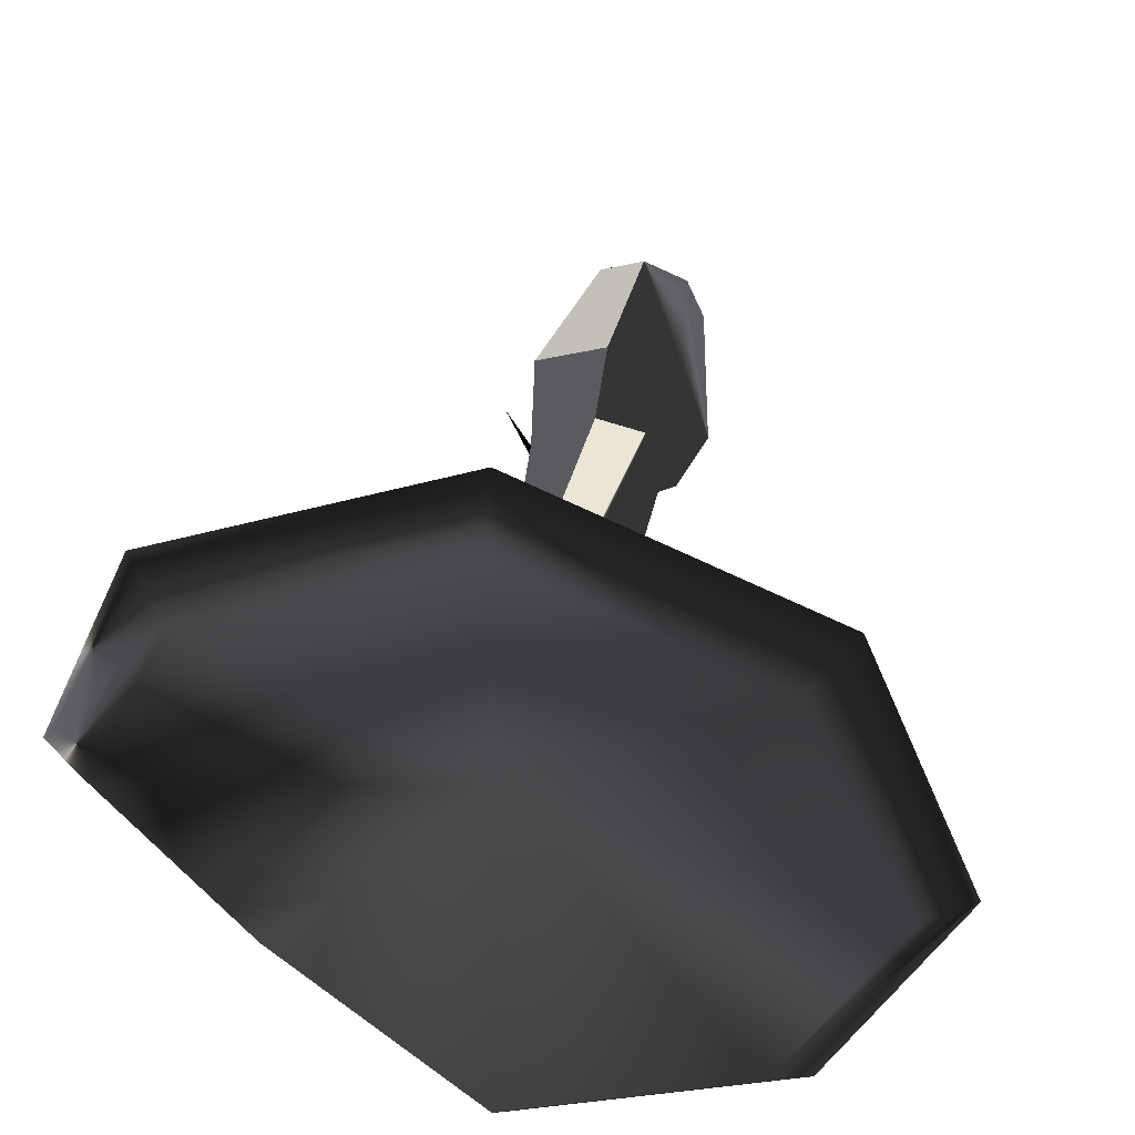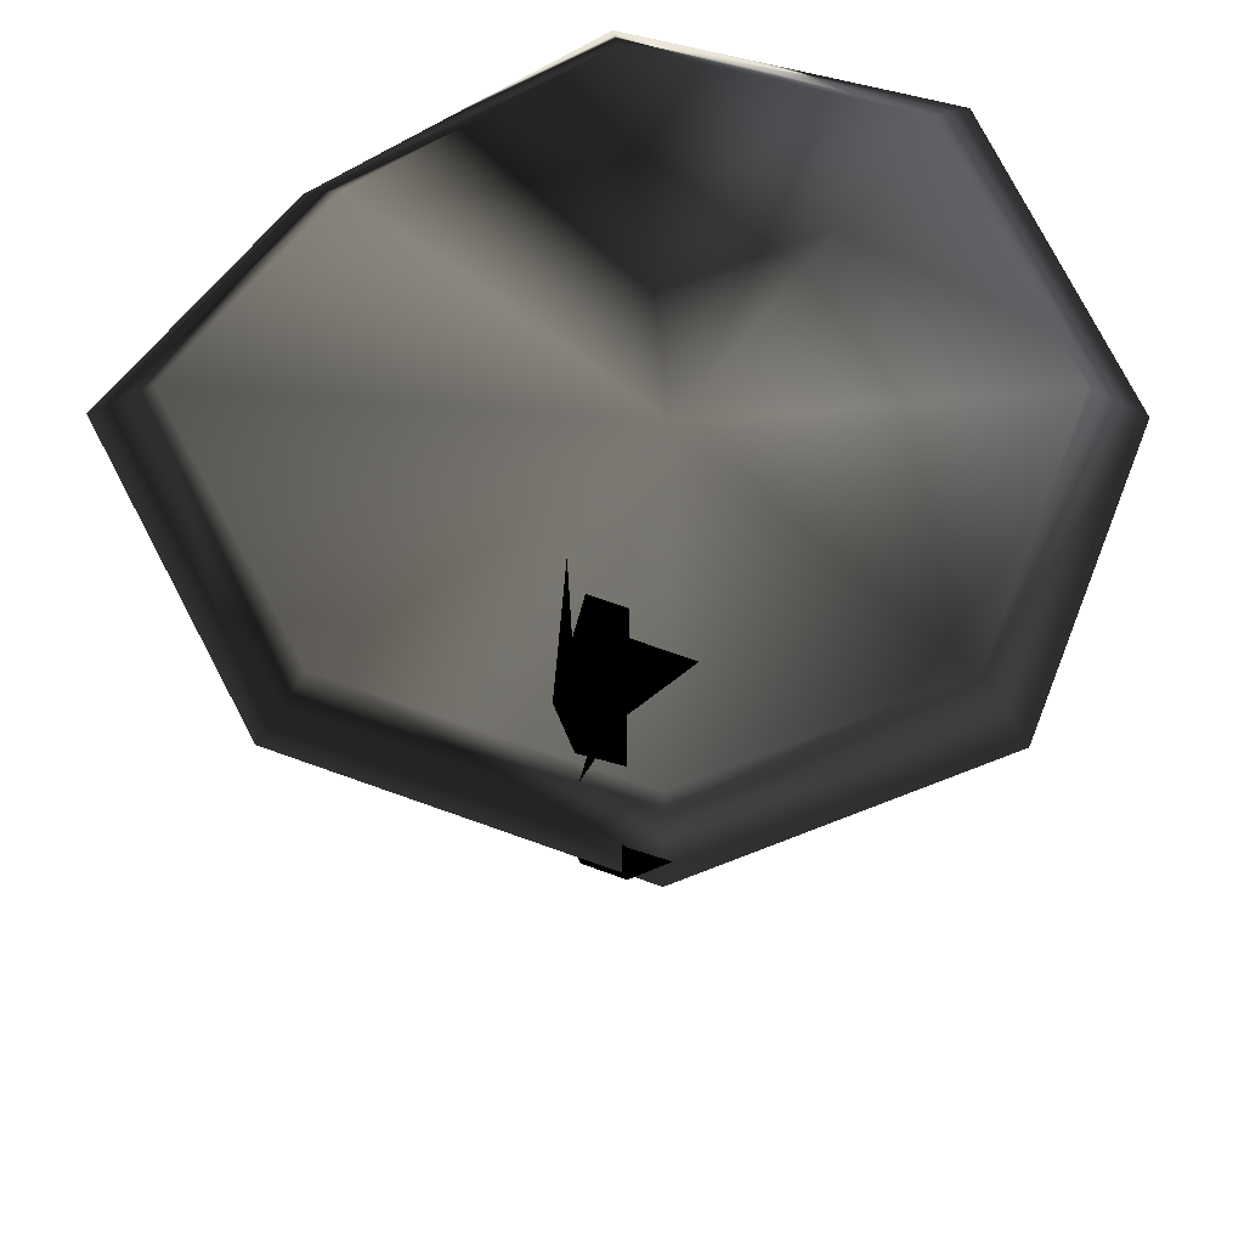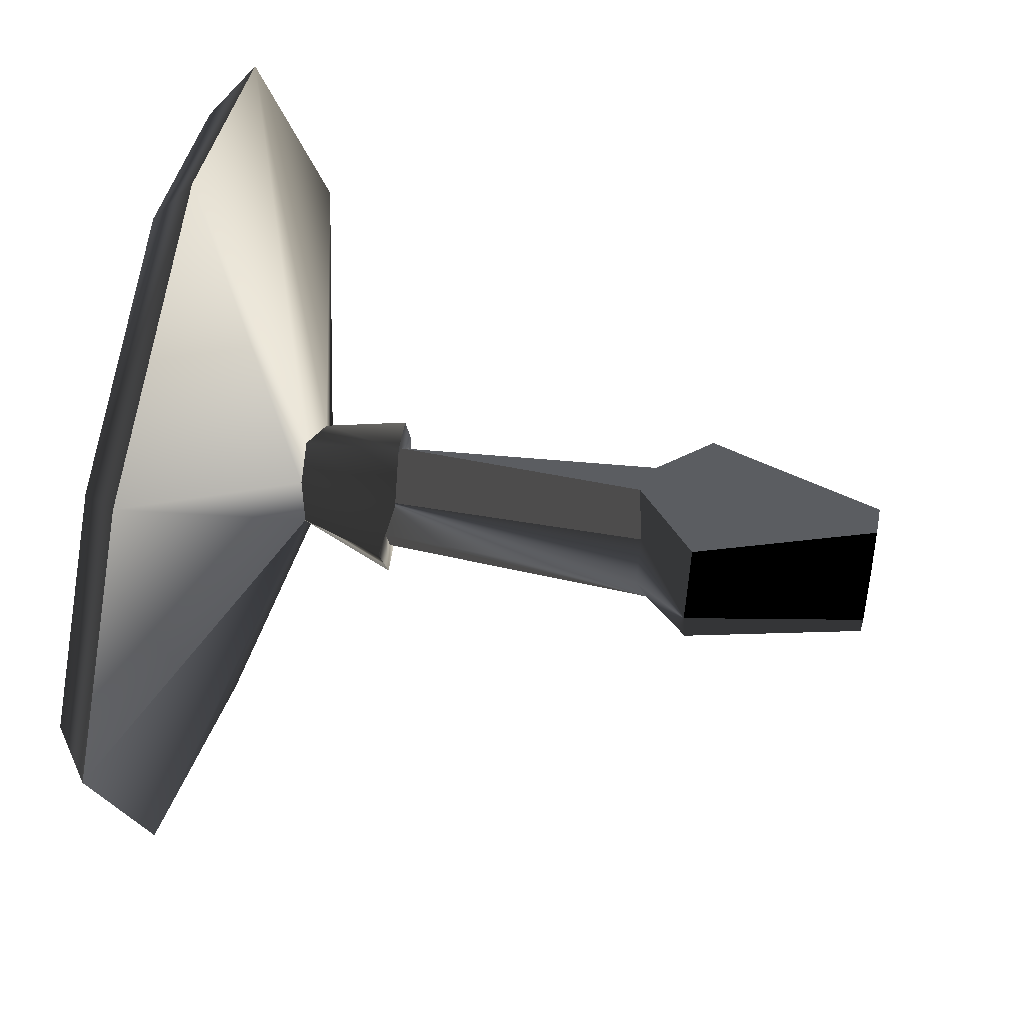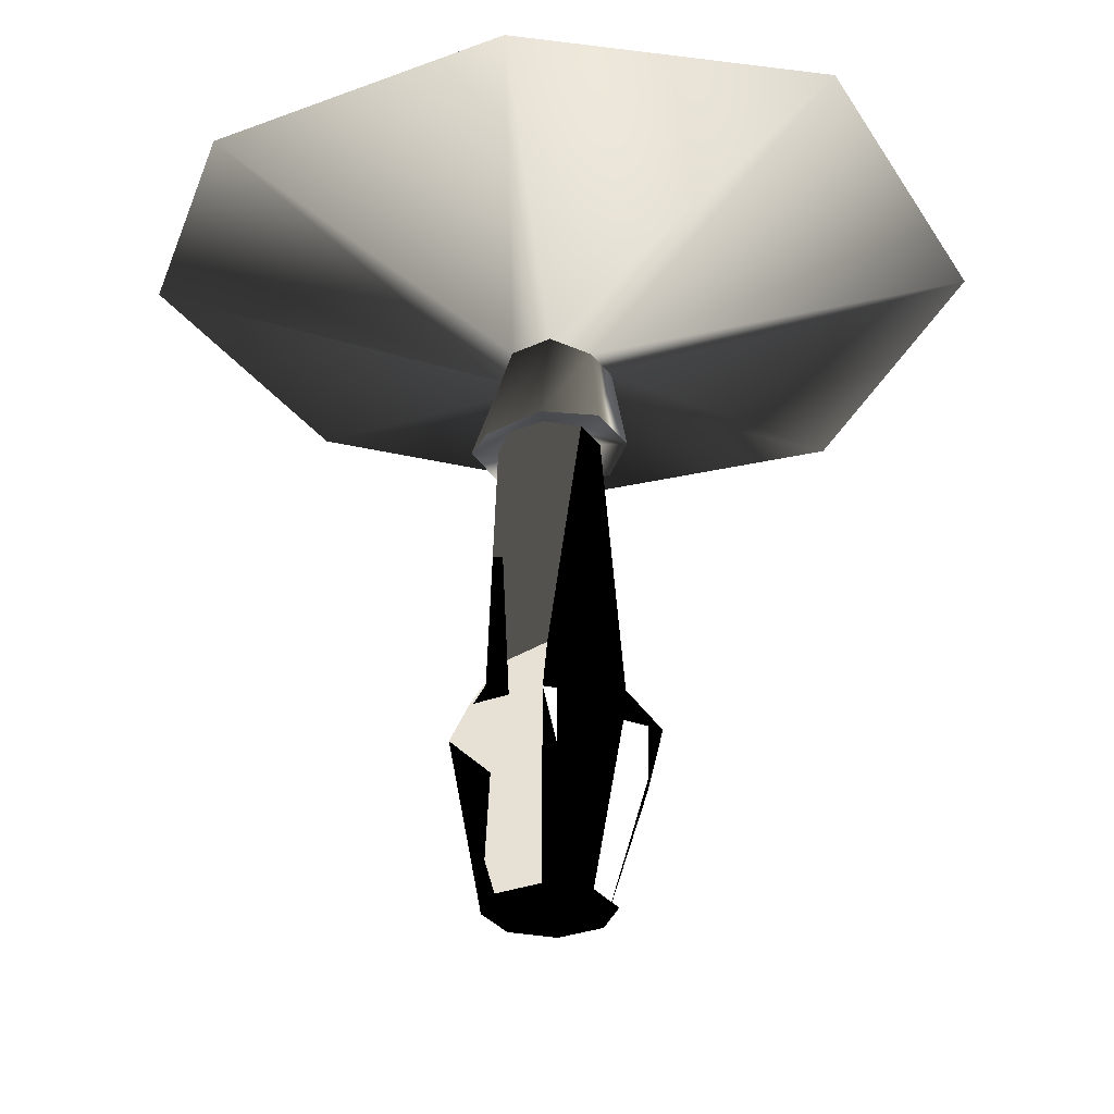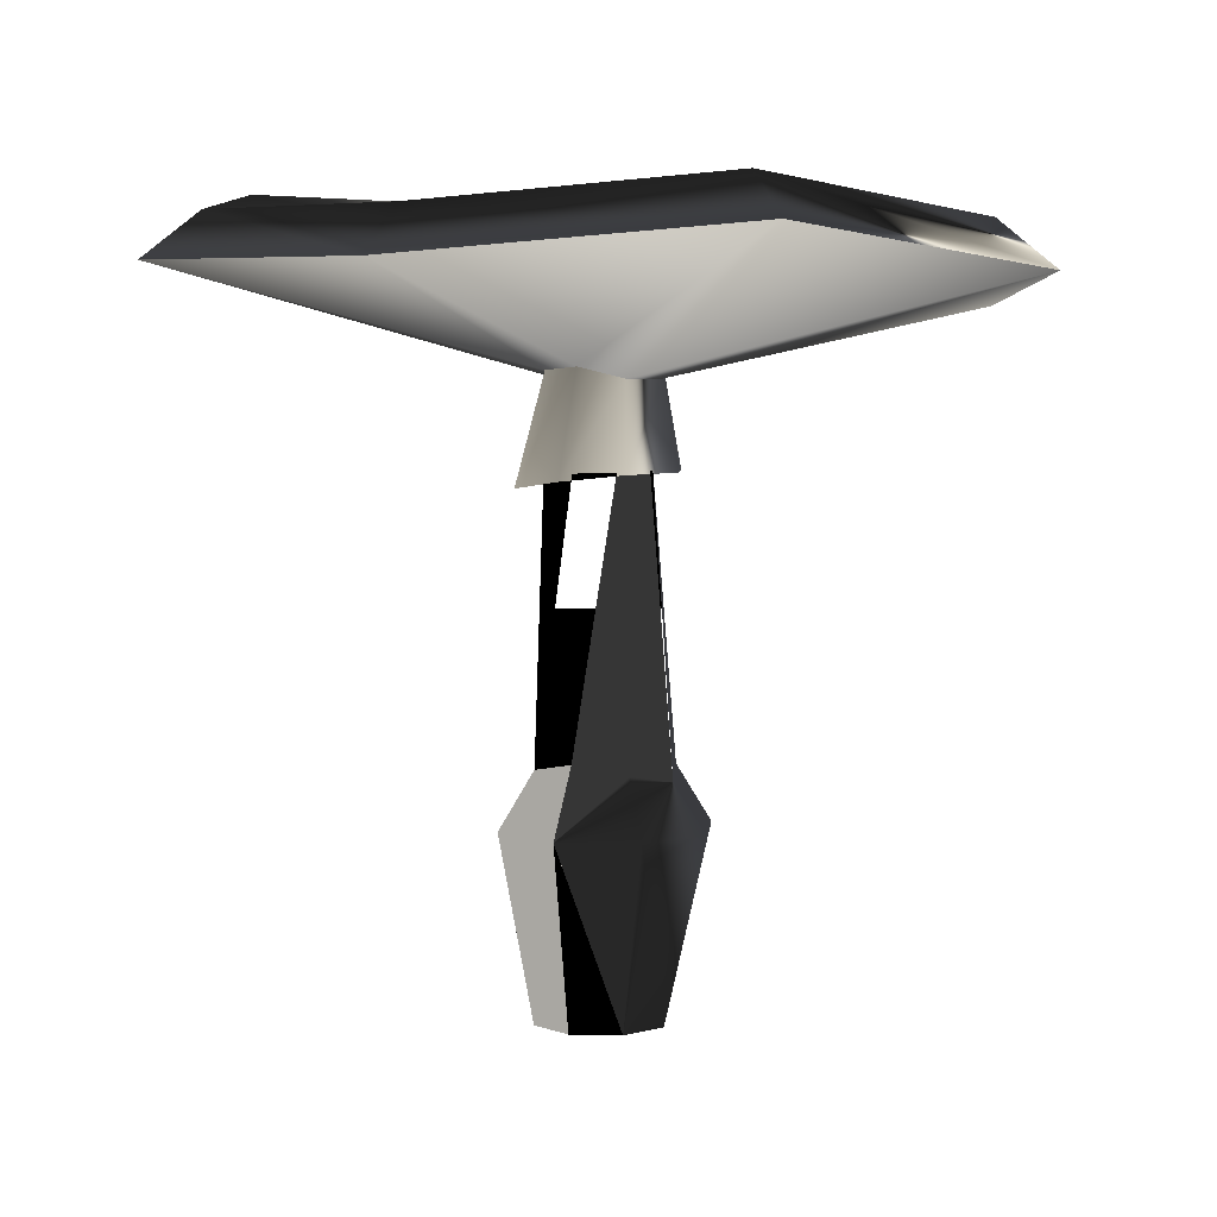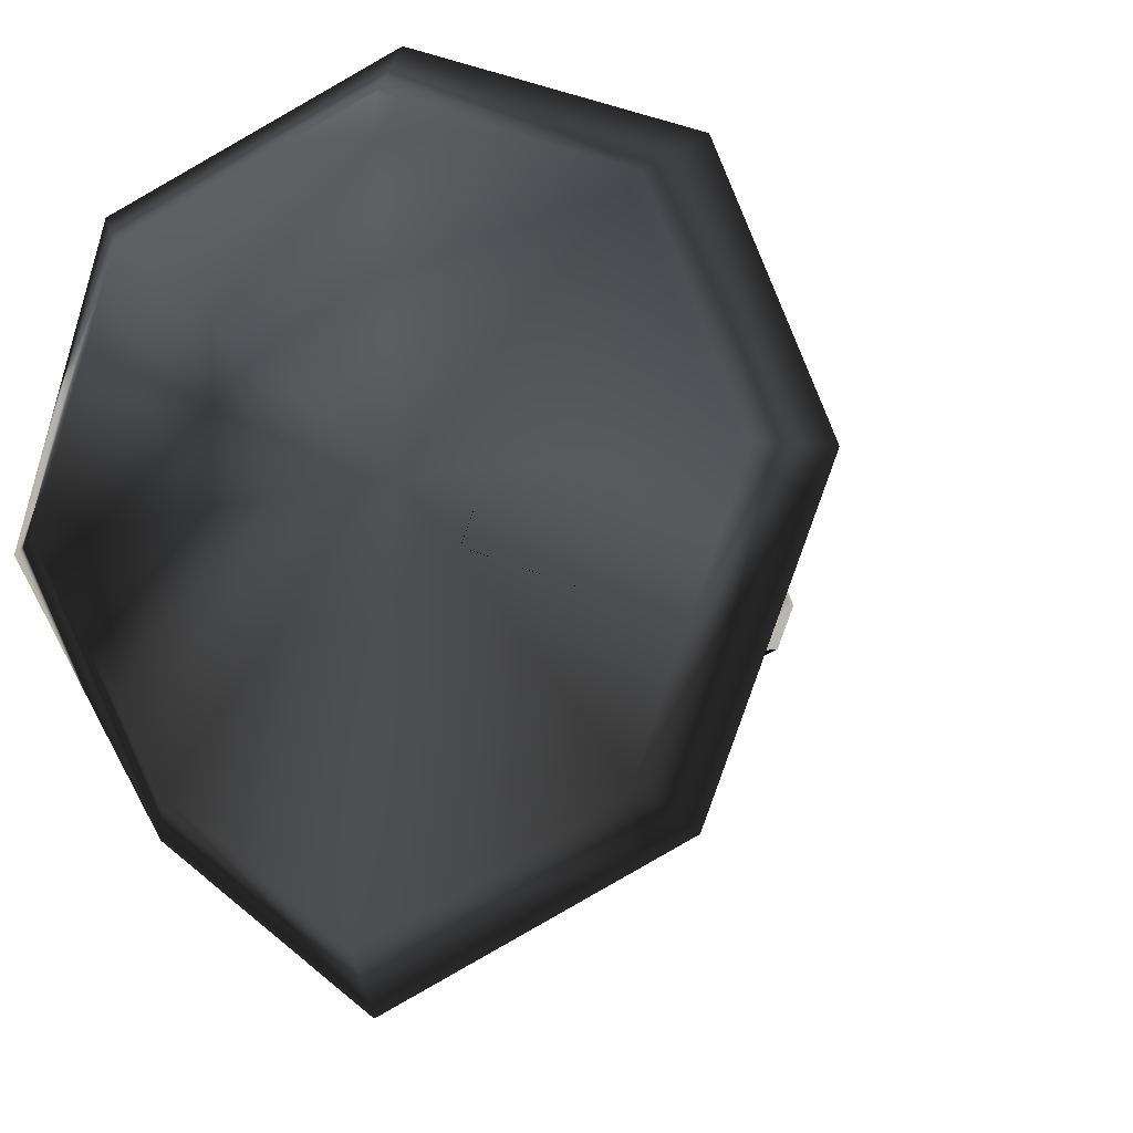
<metadata>
{"format":"obj","ext":"obj","renderer":"f3d","projection":"perspective","resolution":1024,"background":"white","views":[{"elev":46.0,"azim":-169.0,"up":"+Z"},{"elev":59.5,"azim":-91.2,"up":"+Y"},{"elev":51.9,"azim":-78.8,"up":"+Z"},{"elev":-30.4,"azim":6.6,"up":"+Y"},{"elev":5.0,"azim":26.7,"up":"+Y"},{"elev":-8.5,"azim":-152.0,"up":"+Z"}]}
</metadata>
<code>
v  0.0824 -0.1368 -0.0004
v  0.0562 -0.1368 -0.0636
v  -0.007 -0.1368 -0.0897
v  -0.0701 -0.1368 -0.0636
v  -0.0963 -0.1368 -0.0004
v  -0.0701 -0.1368 0.0628
v  -0.007 -0.1368 0.089
v  0.0562 -0.1368 0.0628
v  0.0949 0.1766 -0.0004
v  0.0672 0.191 -0.0673
v  0.0003 0.191 -0.095
v  -0.0666 0.1778 -0.0673
v  -0.0944 0.191 -0.0004
v  -0.0666 0.191 0.0665
v  0.0003 0.2047 0.0942
v  0.0672 0.191 0.0665
v  0.0812 0.6822 0.0029
v  0.0579 0.6825 -0.0533
v  0.0017 0.6917 -0.0766
v  -0.0448 0.6969 -0.0421
v  -0.0778 0.6843 0.0029
v  -0.0545 0.6926 0.0591
v  0.0017 0.6975 0.0823
v  0.0579 0.6825 0.0591
v  0.591 0.8104 -0.0042
v  0.3748 0.7743 -0.3772
v  0.0031 0.863 -0.596
v  -0.4145 0.8614 -0.3938
v  -0.5876 0.865 0.0237
v  -0.4148 0.8249 0.4131
v  0.0025 0.82 0.5854
v  0.4202 0.858 0.4131
v  0.0043 0.8228 0.0495
v  0.1014 0.1141 -0.1016
v  0.1433 0.1141 -0.0004
v  0.0003 0.1141 -0.1435
v  -0.1009 0.1141 -0.1016
v  -0.1428 0.1141 -0.0004
v  -0.1009 0.1141 0.1008
v  0.0003 0.1141 0.1427
v  0.1014 0.1141 0.1008
v  0.0635 0.5672 0.0015
v  0.0423 0.5666 -0.0496
v  -0.0088 0.5651 -0.0708
v  -0.0599 0.5637 -0.0496
v  -0.081 0.5631 0.0015
v  -0.0599 0.5637 0.0527
v  -0.0088 0.5651 0.0738
v  0.0423 0.5666 0.0527
v  0.1019 0.5658 0.0017
v  0.0695 0.5649 -0.0765
v  -0.0087 0.5723 -0.109
v  -0.0869 0.5605 -0.0765
v  -0.1193 0.5653 0.0017
v  -0.0869 0.5452 0.08
v  -0.0087 0.5564 0.1124
v  0.0695 0.5649 0.08
v  0.5126 0.8732 0.0011
v  0.327 0.8405 -0.3249
v  0.0024 0.9177 -0.5149
v  -0.36 0.9182 -0.3368
v  -0.5084 0.9207 0.0256
v  -0.358 0.8854 0.3612
v  0.0019 0.8812 0.509
v  0.3617 0.9156 0.3608
g amanita_A_low
f -64 -32 -31 -65
f -63 -30 -32 -64
f -62 -29 -30 -63
f -61 -28 -29 -62
f -60 -27 -28 -61
f -59 -26 -27 -60
f -58 -25 -26 -59
f -65 -31 -25 -58
f -59 -60 -61 -65
f -61 -62 -63 -65
f -63 -64 -65
f -58 -59 -65
f -57 -56 -23 -24
f -56 -55 -22 -23
f -55 -54 -21 -22
f -54 -53 -20 -21
f -53 -52 -19 -20
f -52 -51 -18 -19
f -51 -50 -17 -18
f -50 -57 -24 -17
f -49 -48 -40 -41
f -48 -47 -39 -40
f -47 -46 -38 -39
f -46 -45 -37 -38
f -45 -44 -36 -37
f -44 -43 -35 -36
f -43 -42 -34 -35
f -42 -49 -41 -34
f -8 -7 -33
f -7 -6 -33
f -6 -5 -33
f -5 -4 -33
f -4 -3 -33
f -3 -2 -33
f -2 -1 -33
f -1 -8 -33
f -56 -57 -31 -32
f -55 -56 -32 -30
f -54 -55 -30 -29
f -53 -54 -29 -28
f -52 -53 -28 -27
f -51 -52 -27 -26
f -50 -51 -26 -25
f -57 -50 -25 -31
f -15 -16 -24 -23
f -14 -15 -23 -22
f -13 -14 -22 -21
f -20 -12 -13 -21
f -19 -11 -12 -20
f -10 -11 -19 -18
f -9 -10 -18 -17
f -16 -9 -17 -24
f -48 -49 -16 -15
f -47 -48 -15 -14
f -46 -47 -14 -13
f -12 -45 -46 -13
f -11 -44 -45 -12
f -43 -44 -11 -10
f -42 -43 -10 -9
f -49 -42 -9 -16
f -8 -41 -40 -7
f -7 -40 -39 -6
f -6 -39 -38 -5
f -5 -38 -37 -4
f -4 -37 -36 -3
f -3 -36 -35 -2
f -2 -35 -34 -1
f -1 -34 -41 -8

</code>
